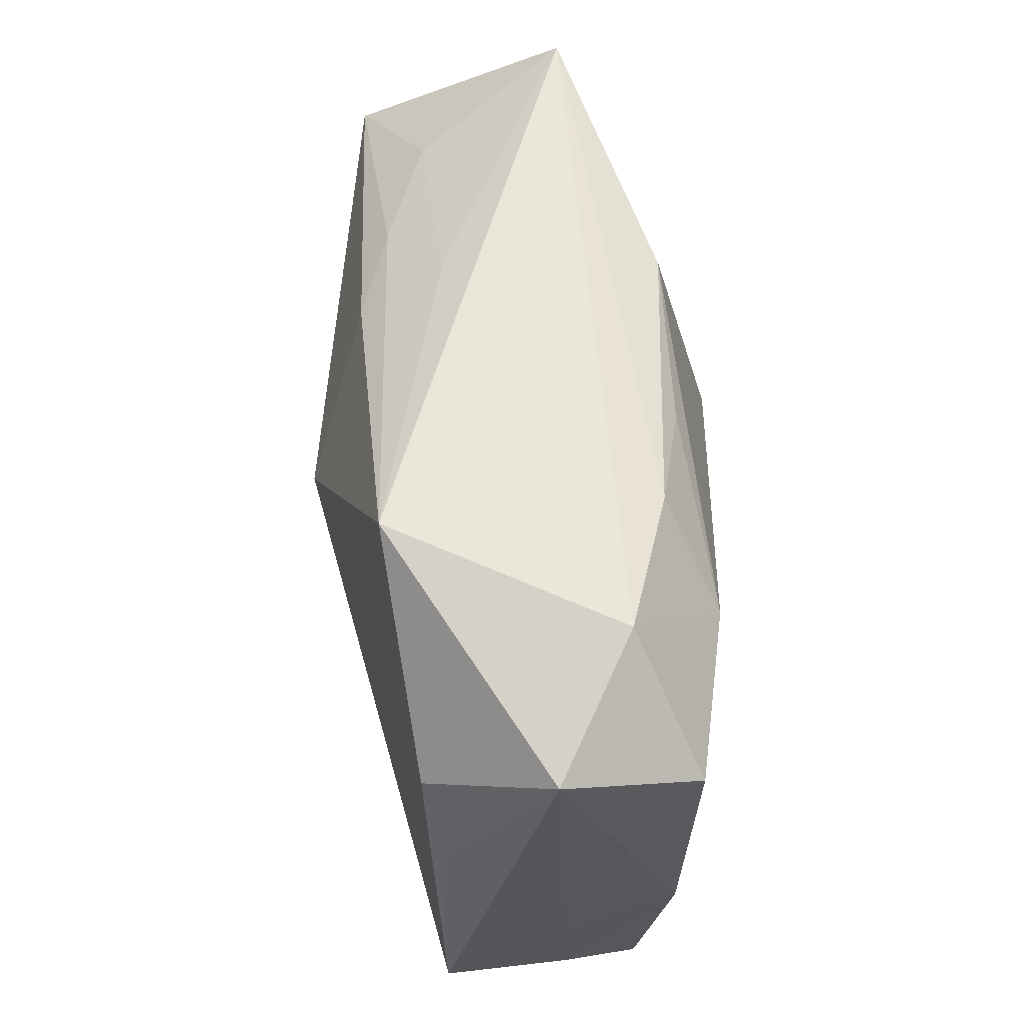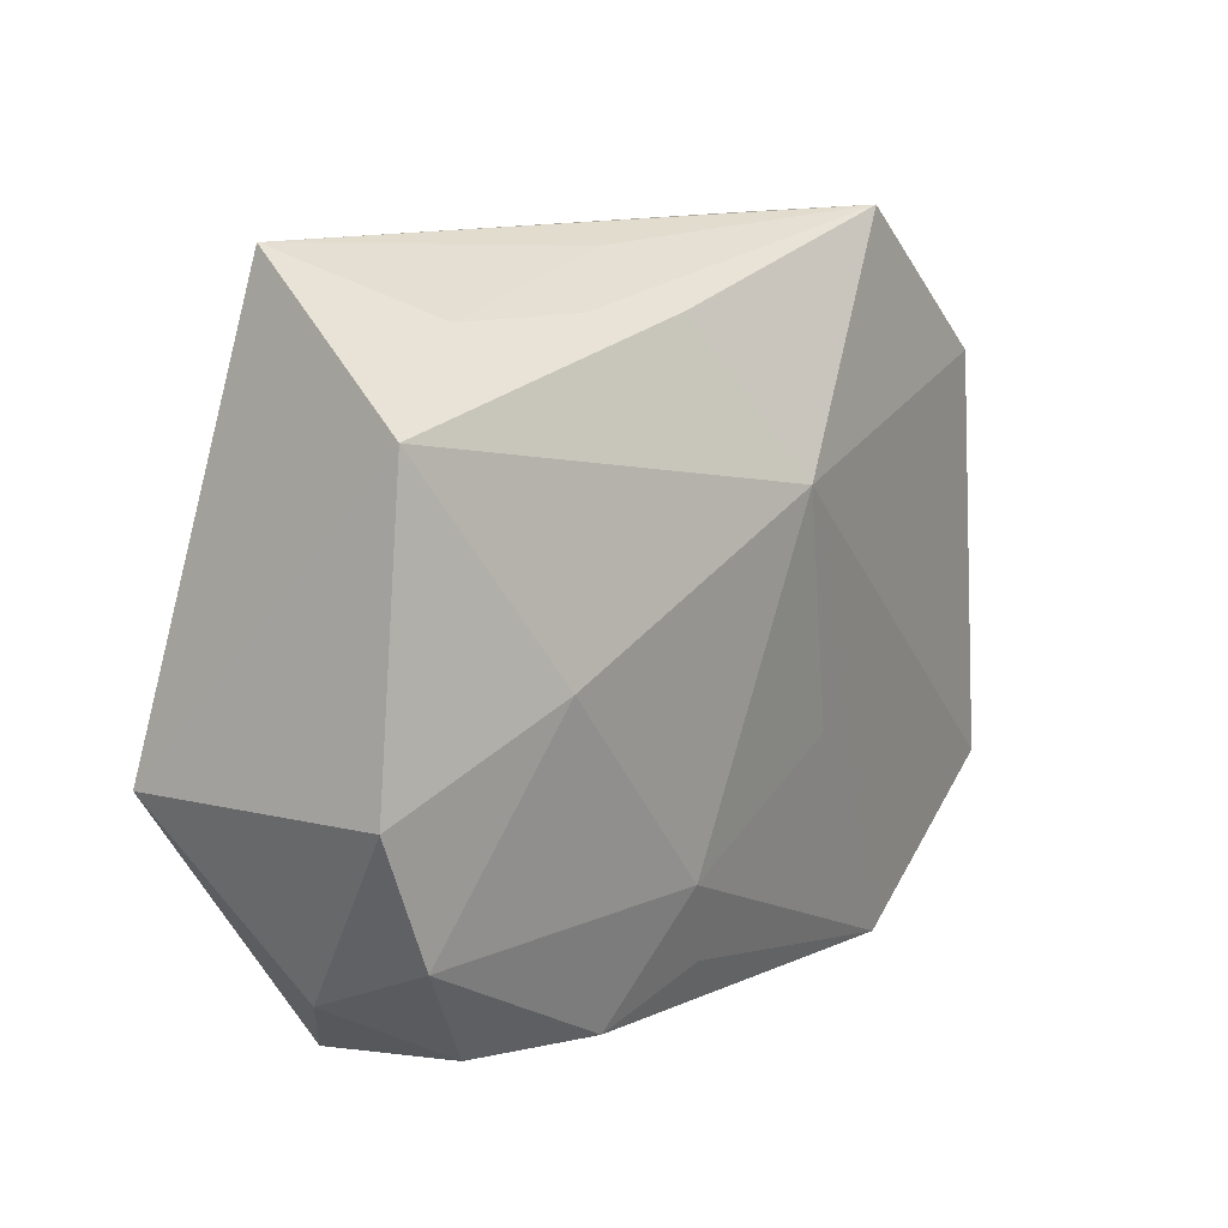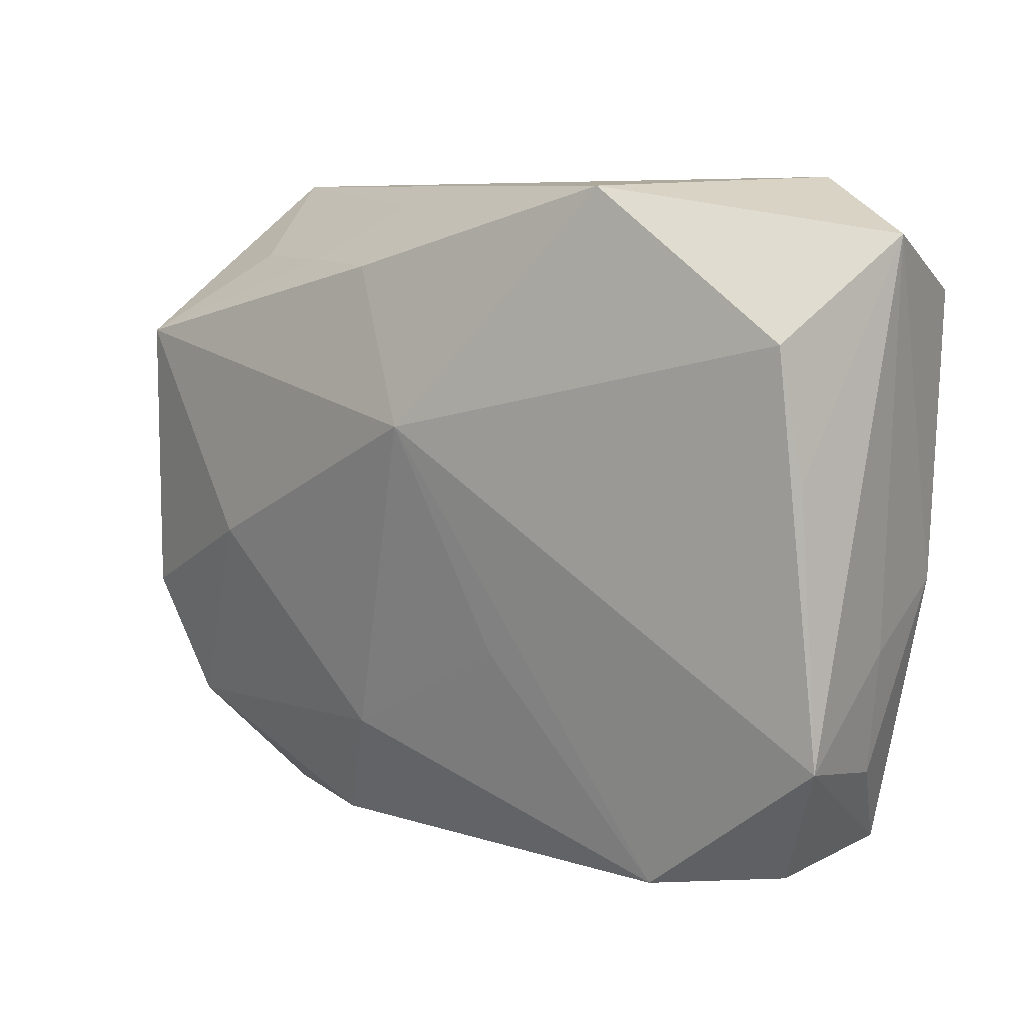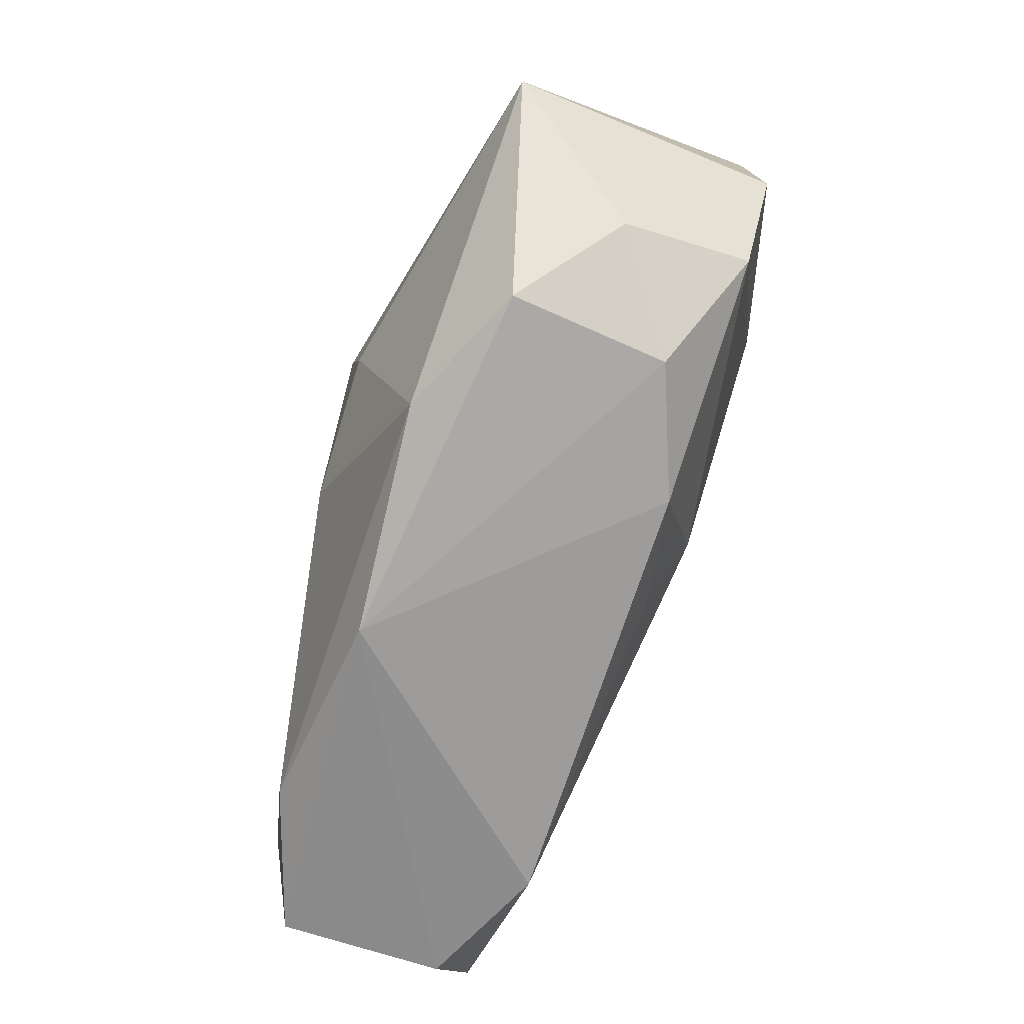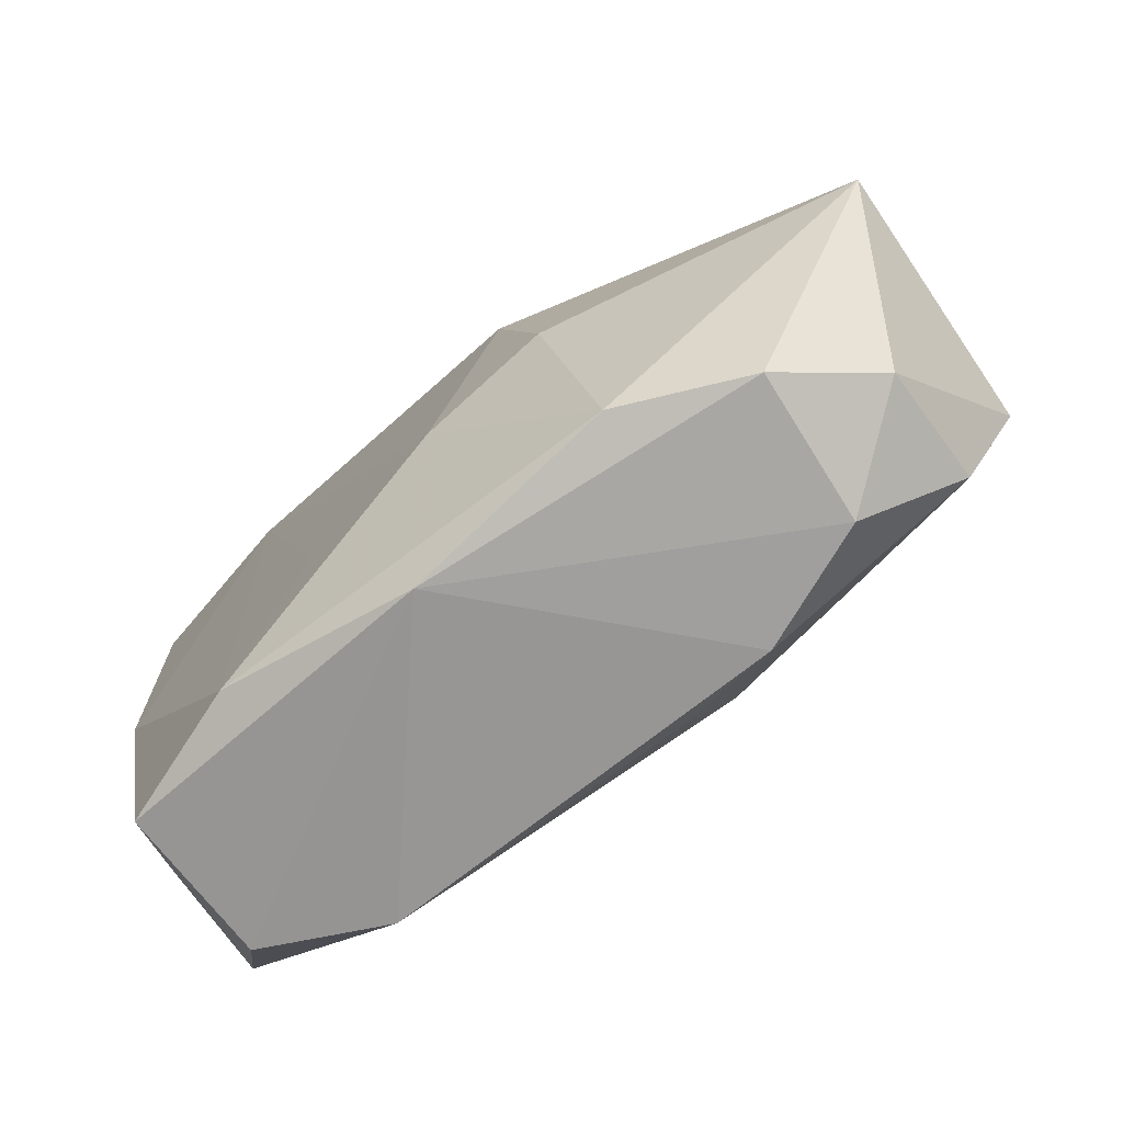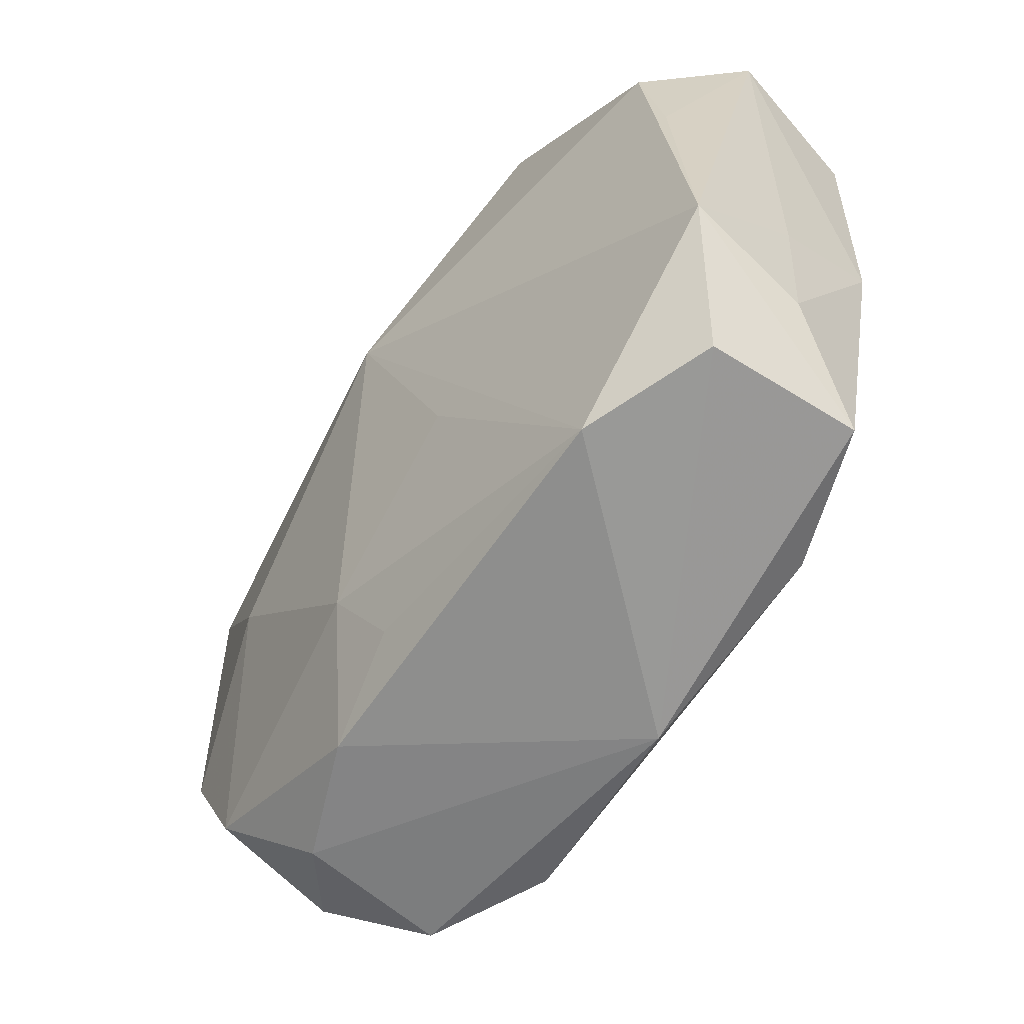
<metadata>
{"format":"obj","ext":"obj","renderer":"f3d","projection":"perspective","resolution":1024,"background":"white","views":[{"elev":60.0,"azim":92.1,"up":"+Y"},{"elev":6.7,"azim":-44.4,"up":"+Y"},{"elev":12.6,"azim":46.0,"up":"+Y"},{"elev":-74.4,"azim":-102.0,"up":"+Y"},{"elev":-75.9,"azim":-135.6,"up":"+Y"},{"elev":-59.2,"azim":62.2,"up":"+Y"}]}
</metadata>
<code>
v -0.01036 0.02477 -0.01043
v -0.006231 -0.01768 0.0144
v -0.02072 -0.002495 0.01736
v 0.01929 0.0211 -0.01544
v -0.03127 -0.0238 0.00329
v -0.03495 -0.01001 0.01483
v 0.03494 -0.006749 -0.004669
v -0.03363 0.01409 0.01547
v -0.01025 0.004926 -0.01544
v 0.004437 0.0251 -0.01188
v 0.03288 -0.002559 -0.01354
v -0.0156 -0.02903 -0.009729
v 0.01825 -0.02549 -0.01372
v -0.02992 -0.02004 0.01347
v 0.03451 0.008167 0.005241
v -0.008339 0.02645 0.006811
v 0.03636 -0.0143 0.005042
v 0.03636 0.02653 -0.003683
v 0.033 0.02111 -0.01422
v 0.02527 0.02999 -0.008562
v -0.002897 -0.02418 0.01142
v -0.02246 -0.02829 0.00806
v -0.02404 0.02127 0.009448
v 0.00206 0.009931 0.01744
v 0.01344 0.02797 -0.01083
v 0.009517 -0.0139 -0.01472
v 0.0339 -0.01702 -0.004895
v 0.02989 -0.02512 -0.01116
v -0.01202 -0.02795 0.0108
v 0.01746 0.02983 0.009994
v 0.02137 -0.02679 0.007161
v 0.002012 -0.03047 -0.0101
v -0.02512 -0.02913 -0.004033
v 0.008581 -0.008798 0.01301
v -0.03876 -0.009555 -0.00613
v 0.03296 0.01875 0.006413
v -0.003543 -0.0152 -0.01544
v -0.01438 0.02189 0.01178
v -0.00651 0.022 0.01342
v -0.03276 0.0134 -0.004742
v -0.03126 0.02648 -0.001675
v 0.03104 -0.02516 0.001579
v -0.014 -0.01039 -0.01453
f 18 11 19
f 9 43 35
f 21 2 29
f 20 30 18
f 18 19 20
f 9 1 4
f 4 20 19
f 11 13 4
f 4 19 11
f 32 33 12
f 12 13 32
f 33 35 12
f 12 35 43
f 3 2 24
f 22 33 32
f 32 29 22
f 14 29 2
f 14 3 6
f 2 3 14
f 14 22 29
f 7 11 18
f 18 17 7
f 11 7 27
f 27 7 17
f 18 30 36
f 36 30 24
f 24 17 36
f 31 29 32
f 21 29 31
f 31 2 21
f 31 17 24
f 30 20 41
f 9 4 37
f 37 43 9
f 13 12 37
f 37 12 43
f 20 4 25
f 1 41 25
f 25 41 20
f 33 22 5
f 22 14 5
f 5 35 33
f 6 35 5
f 5 14 6
f 15 17 18
f 18 36 15
f 15 36 17
f 32 13 28
f 28 27 17
f 28 13 11
f 11 27 28
f 24 2 34
f 34 31 24
f 2 31 34
f 8 3 24
f 6 3 8
f 8 35 6
f 8 41 35
f 40 1 9
f 40 41 1
f 9 35 40
f 35 41 40
f 26 4 13
f 13 37 26
f 26 37 4
f 10 4 1
f 1 25 10
f 10 25 4
f 17 31 42
f 42 28 17
f 42 31 32
f 32 28 42
f 41 8 23
f 30 41 16
f 41 23 16
f 38 23 8
f 30 16 38
f 38 16 23
f 30 38 39
f 39 38 8
f 24 30 39
f 39 8 24

</code>
